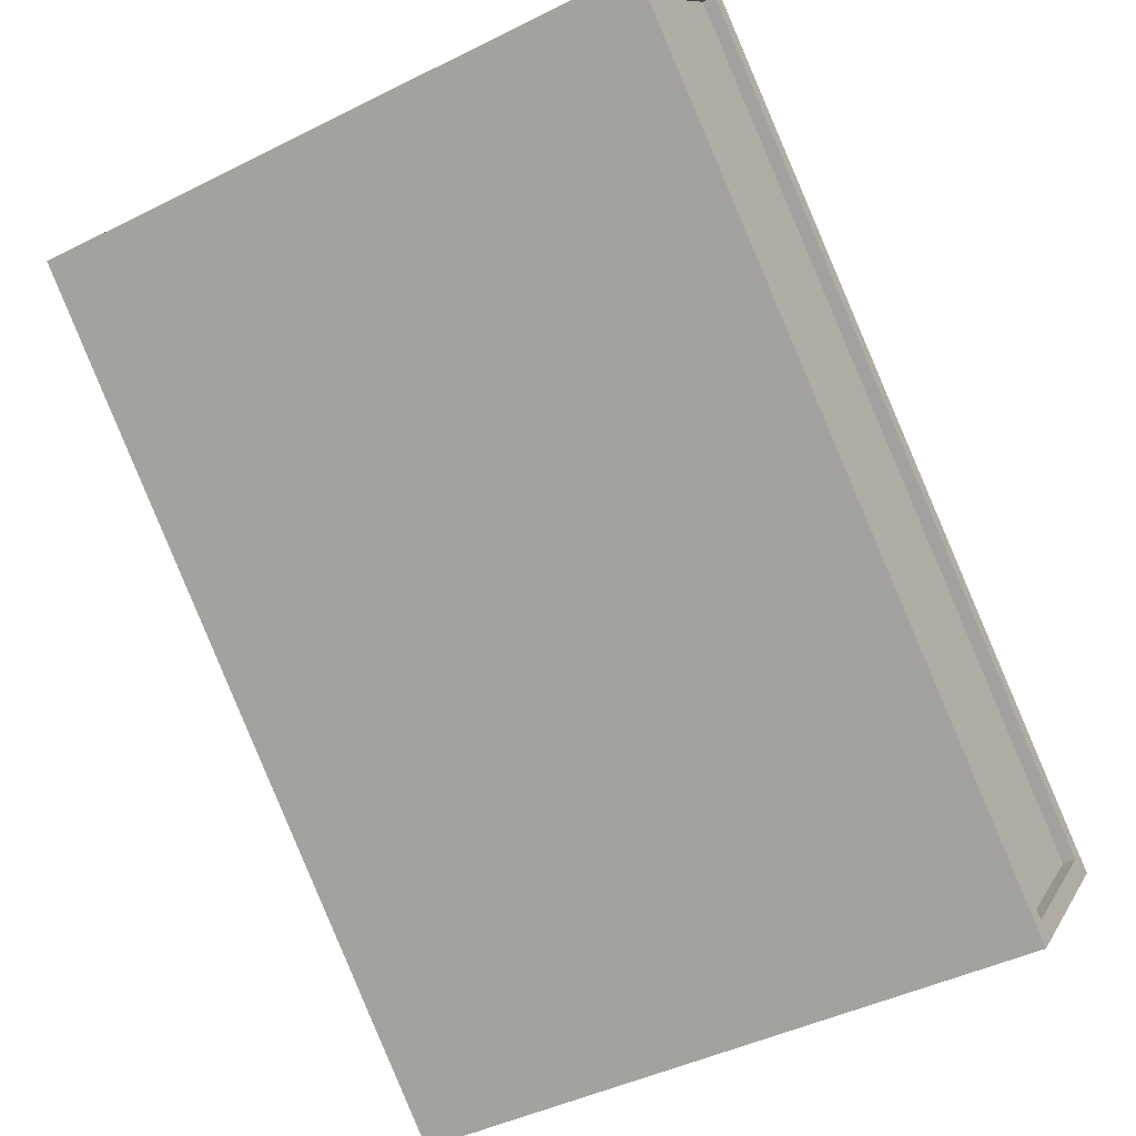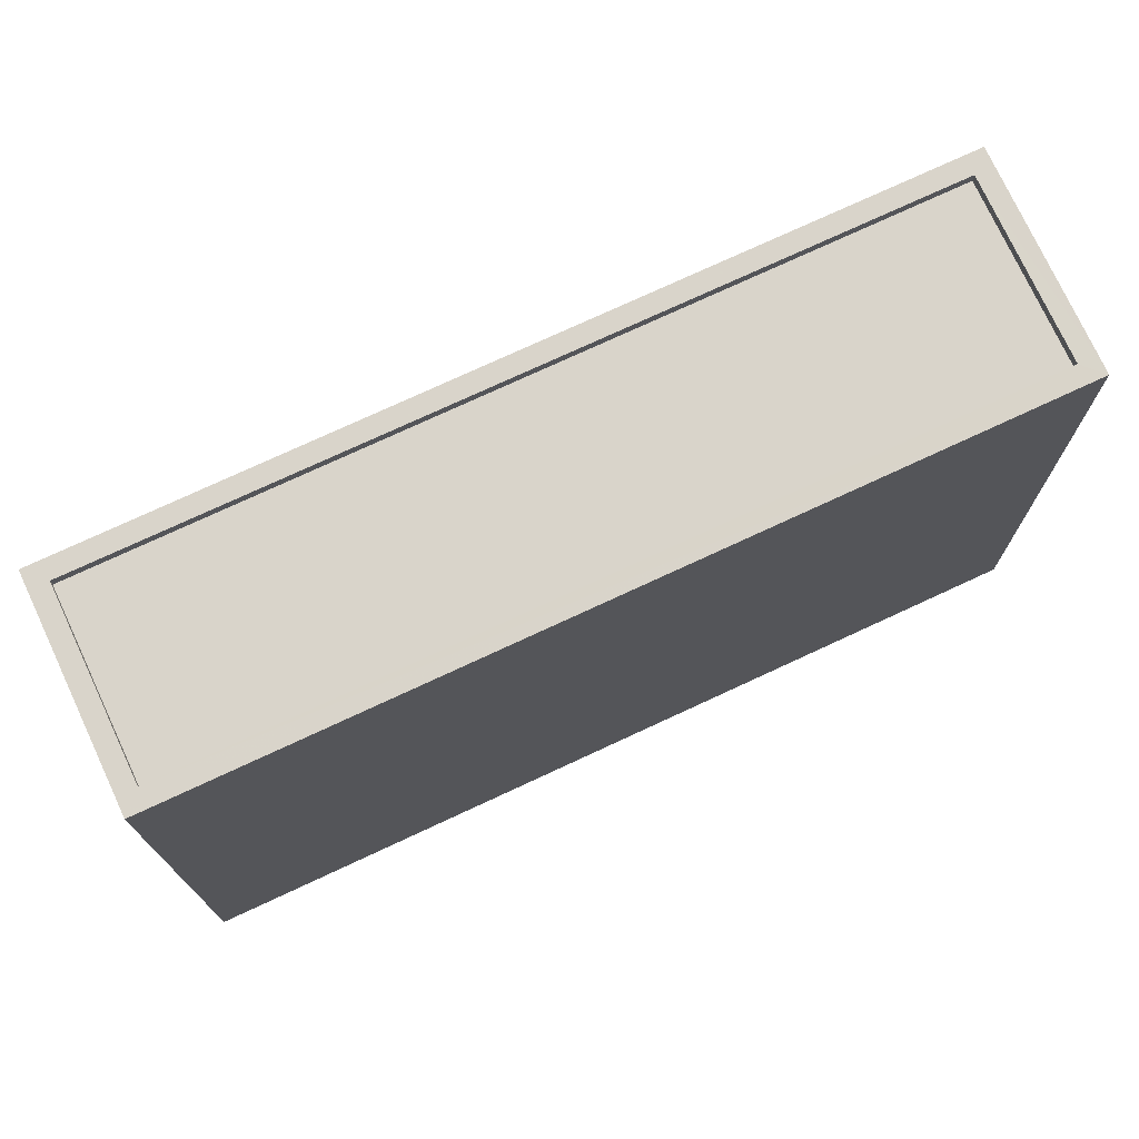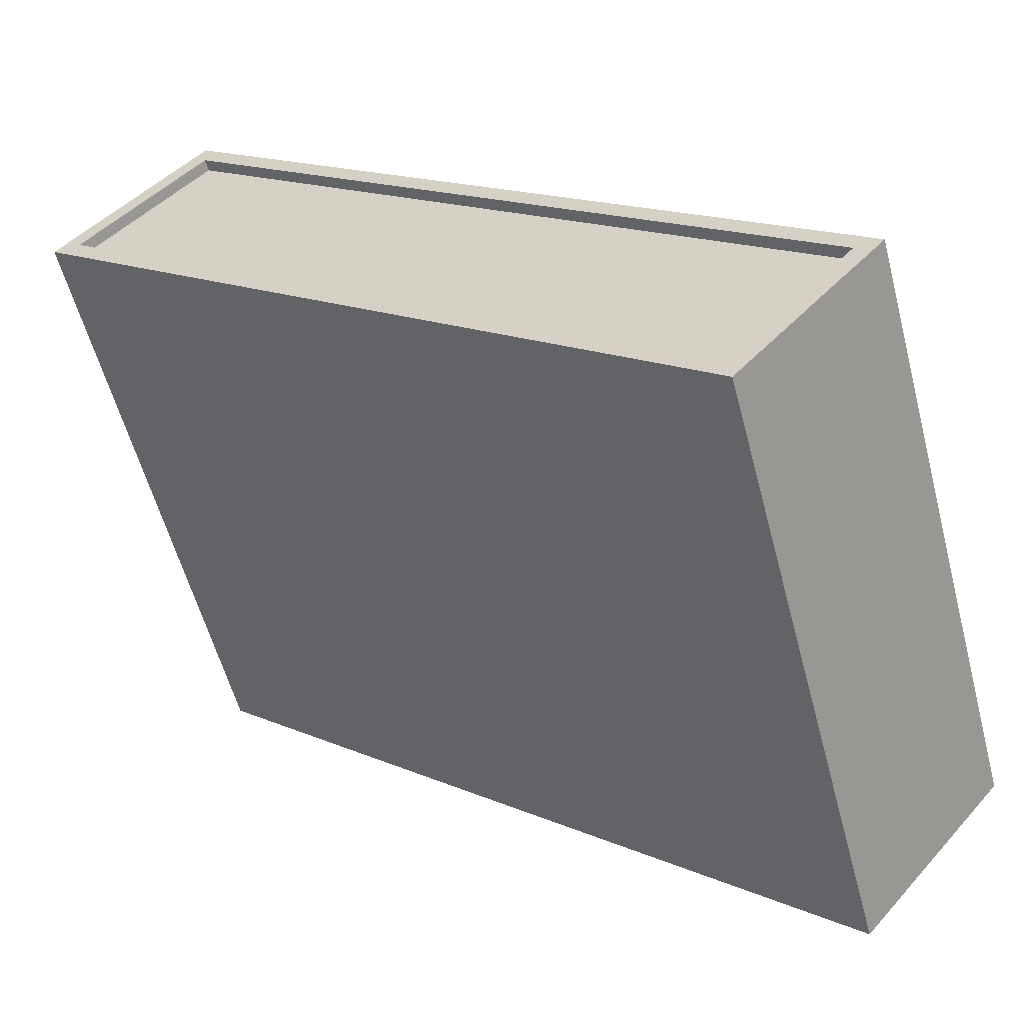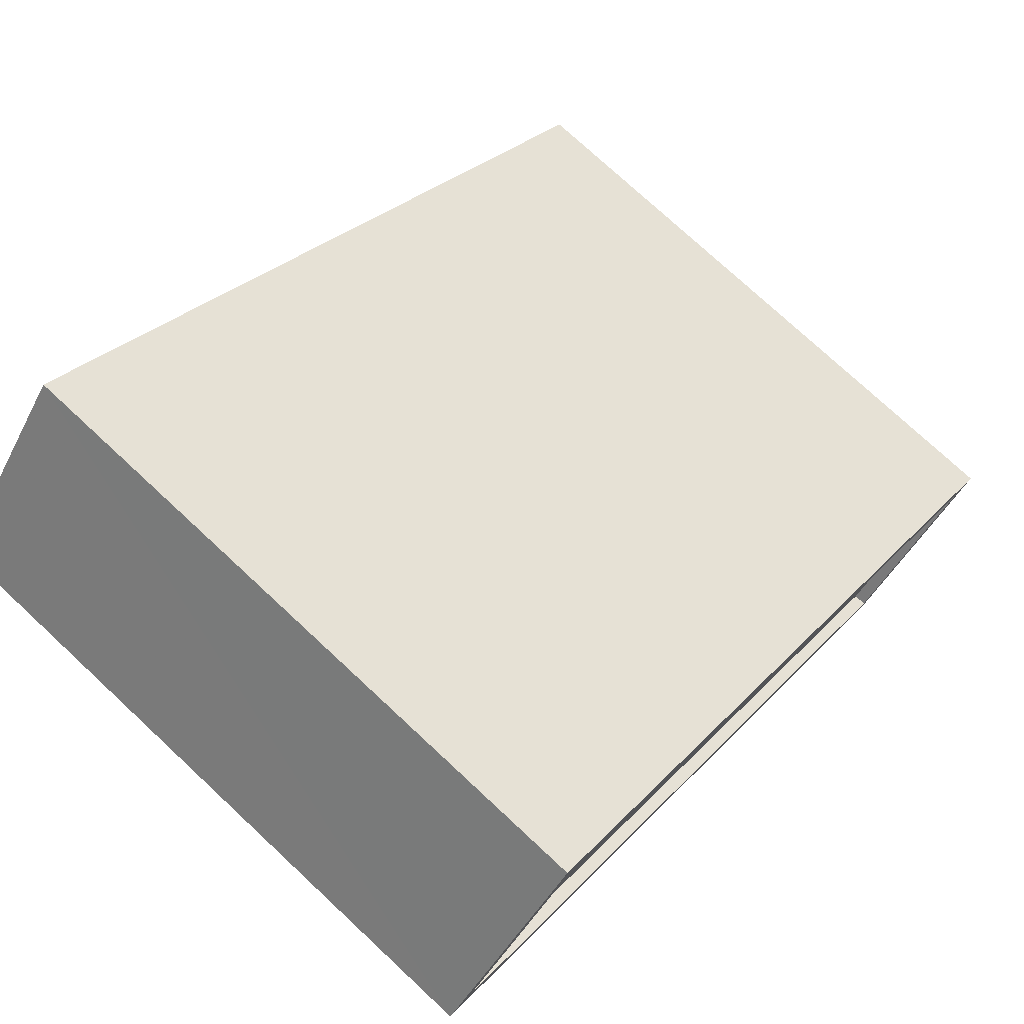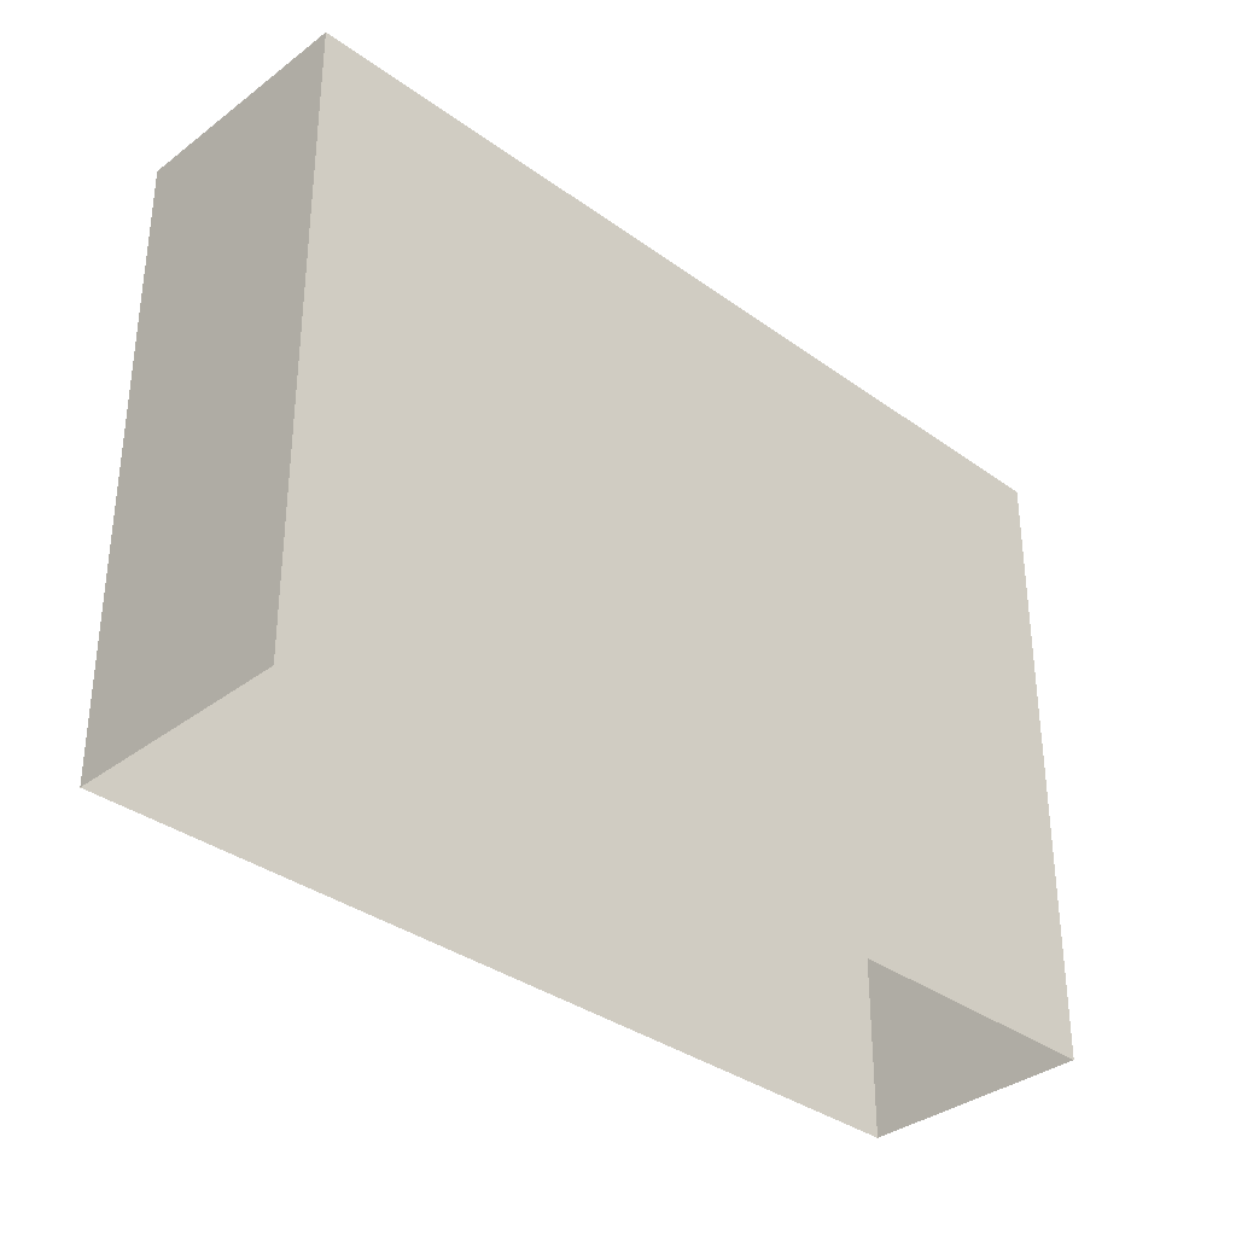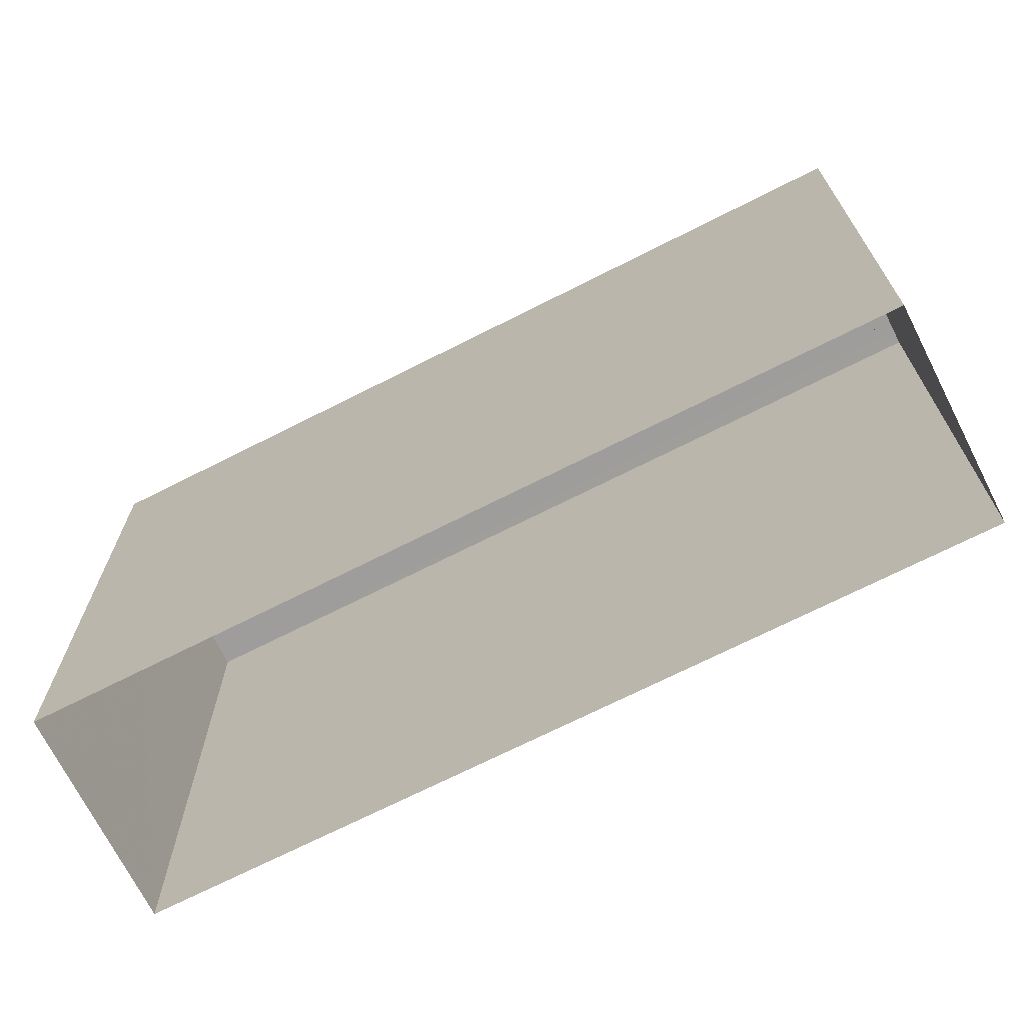
<metadata>
{"format":"obj","ext":"obj","renderer":"f3d","projection":"perspective","resolution":1024,"background":"white","views":[{"elev":-43.4,"azim":-59.3,"up":"+Y"},{"elev":74.8,"azim":114.8,"up":"+Z"},{"elev":-57.5,"azim":14.8,"up":"+Y"},{"elev":75.4,"azim":-47.0,"up":"+Y"},{"elev":-34.6,"azim":95.4,"up":"+Z"},{"elev":-70.6,"azim":-13.4,"up":"+Z"}]}
</metadata>
<code>
v -6092 -3.632e+04 3.929
v -6109 -3.632e+04 3.935
v -6106 -3.631e+04 3.935
v -6095 -3.633e+04 3.928
v -6108 -3.632e+04 16.32
v -6093 -3.632e+04 16.32
v -6106 -3.631e+04 16.32
v -6095 -3.633e+04 16.32
v -6093 -3.632e+04 16.57
v -6092 -3.632e+04 16.57
v -6106 -3.631e+04 16.57
v -6106 -3.631e+04 16.57
v -6095 -3.633e+04 16.57
v -6095 -3.633e+04 16.57
v -6109 -3.632e+04 16.57
v -6108 -3.632e+04 16.57
f 1 2 3
f 1 4 2
f 5 6 7
f 5 8 6
f 9 10 11
f 12 9 11
f 9 13 10
f 13 14 10
f 11 15 16
f 12 11 16
f 15 14 13
f 16 15 13
f 16 5 7
f 12 16 7
f 9 7 6
f 9 12 7
f 13 6 8
f 13 9 6
f 13 8 5
f 16 13 5
f 10 1 3
f 11 10 3
f 14 4 1
f 10 14 1
f 14 2 4
f 14 15 2
f 15 3 2
f 15 11 3

</code>
